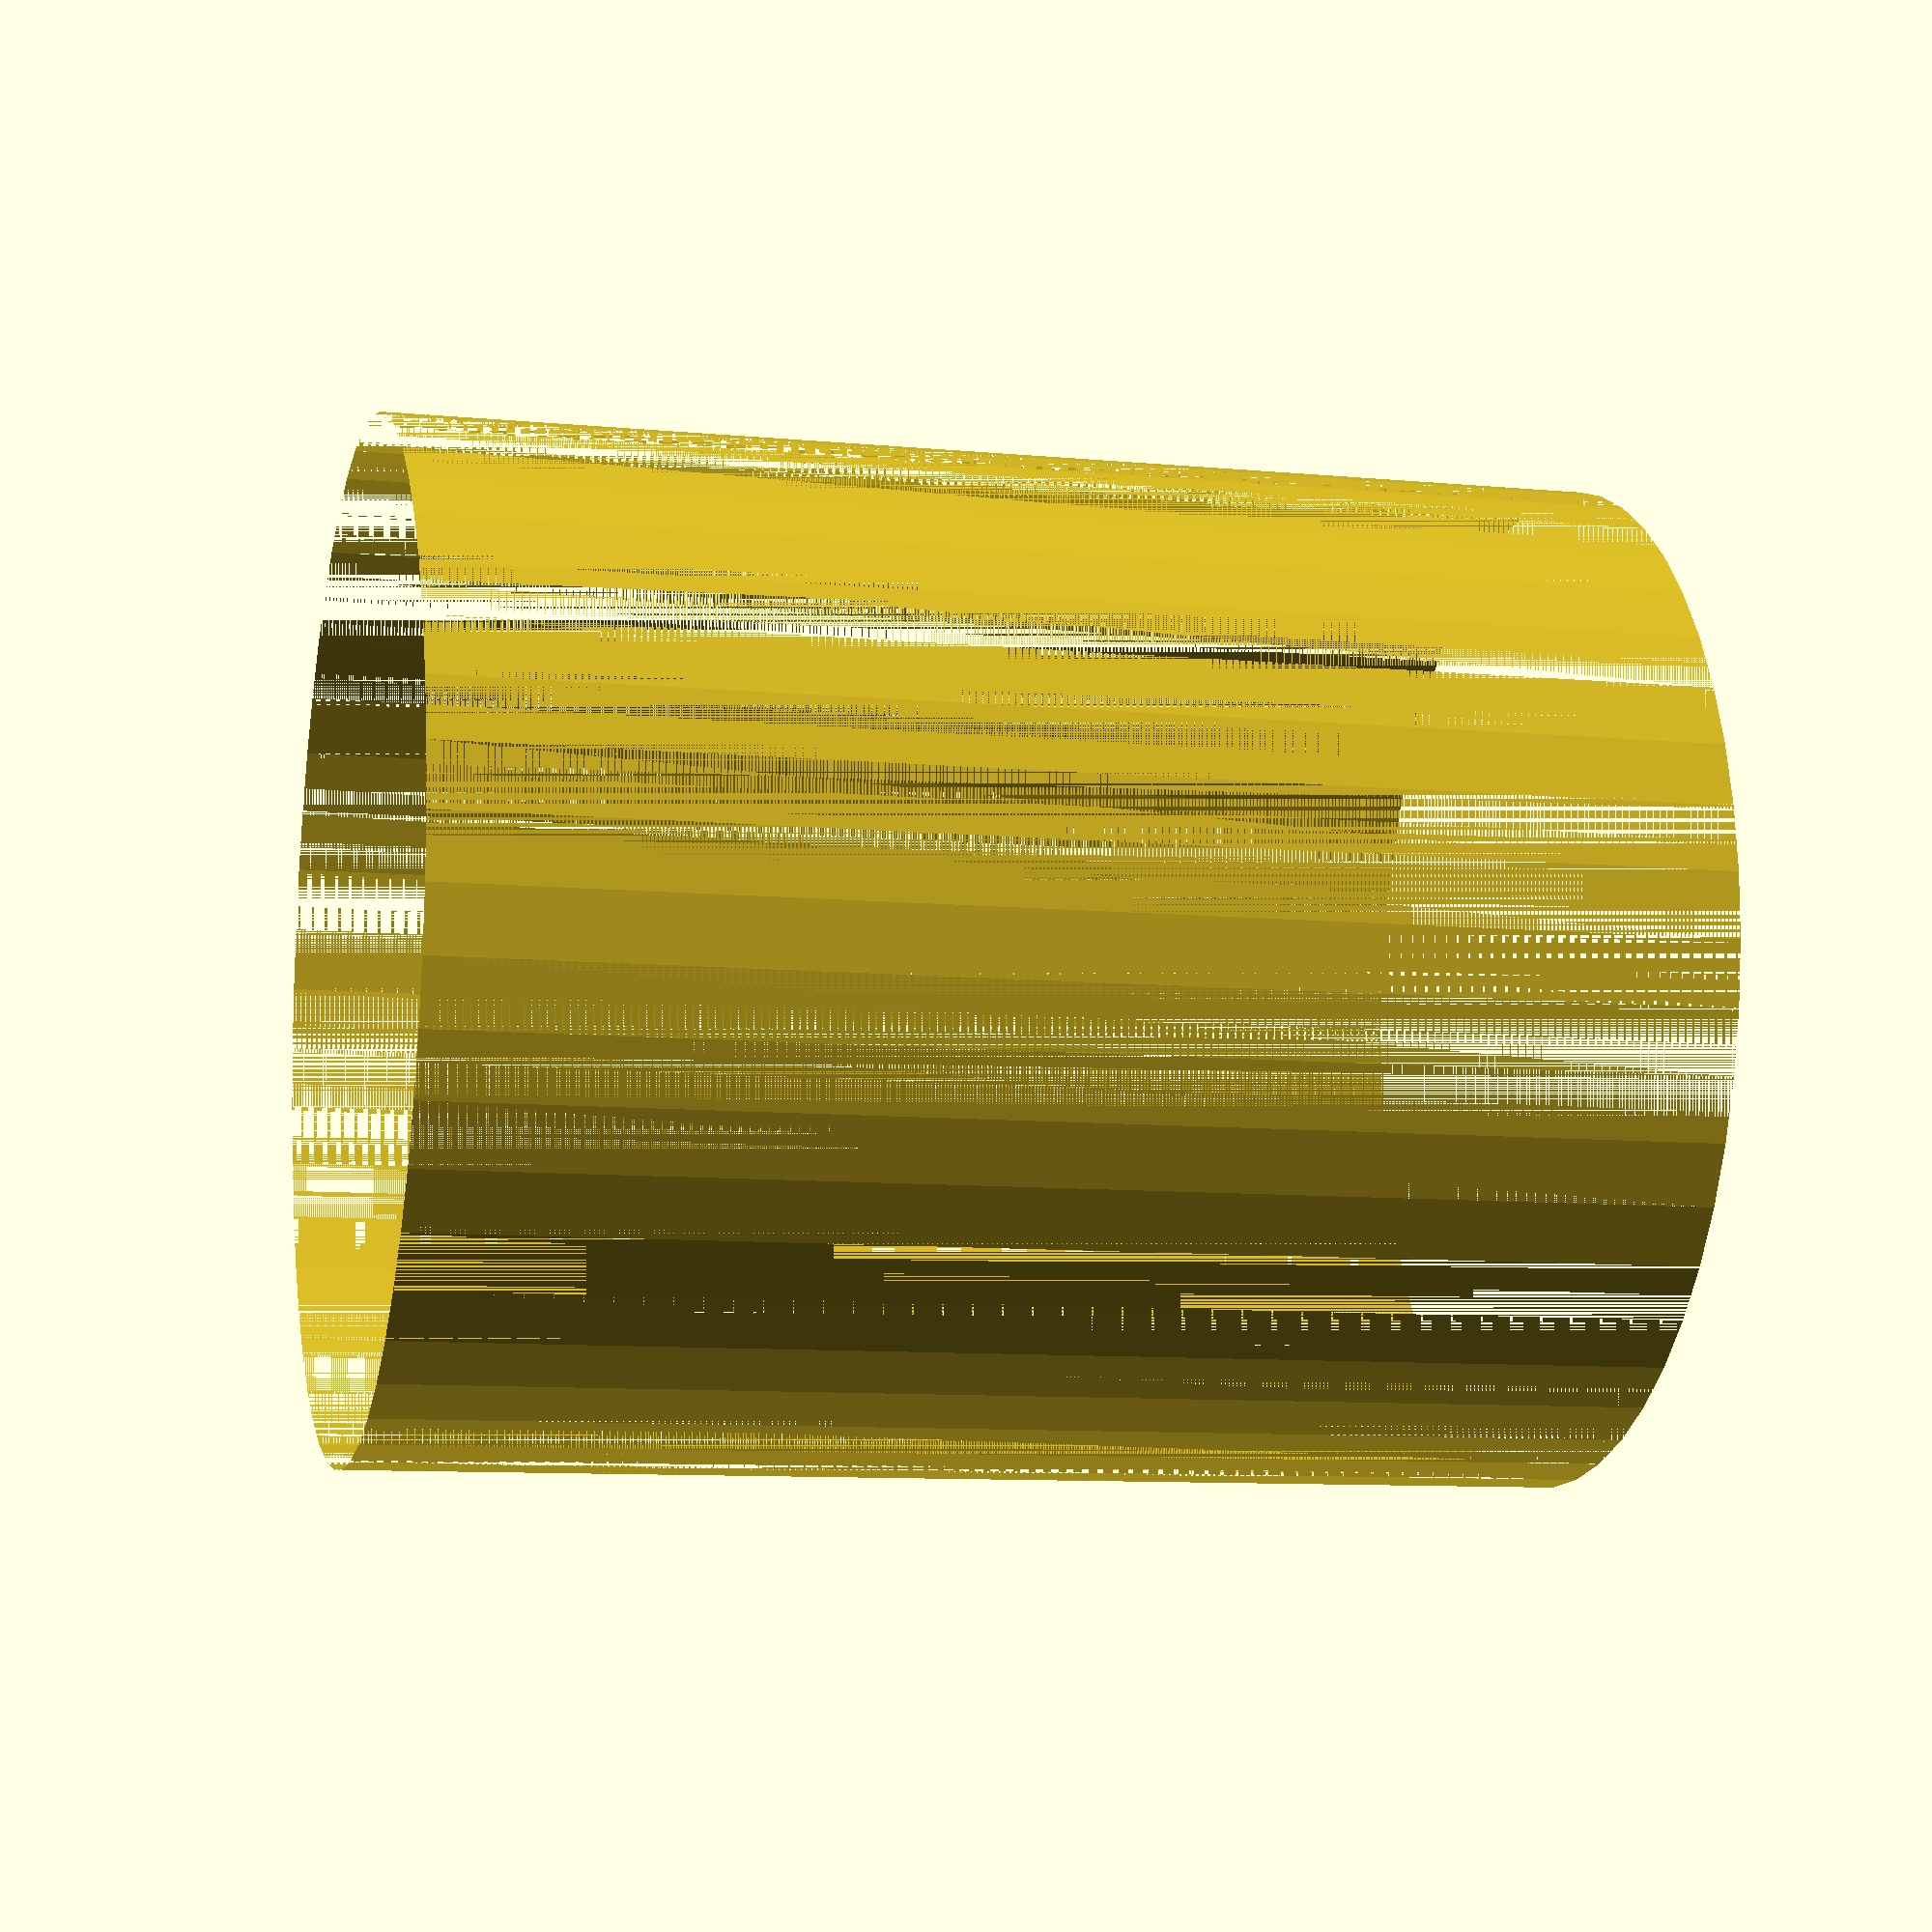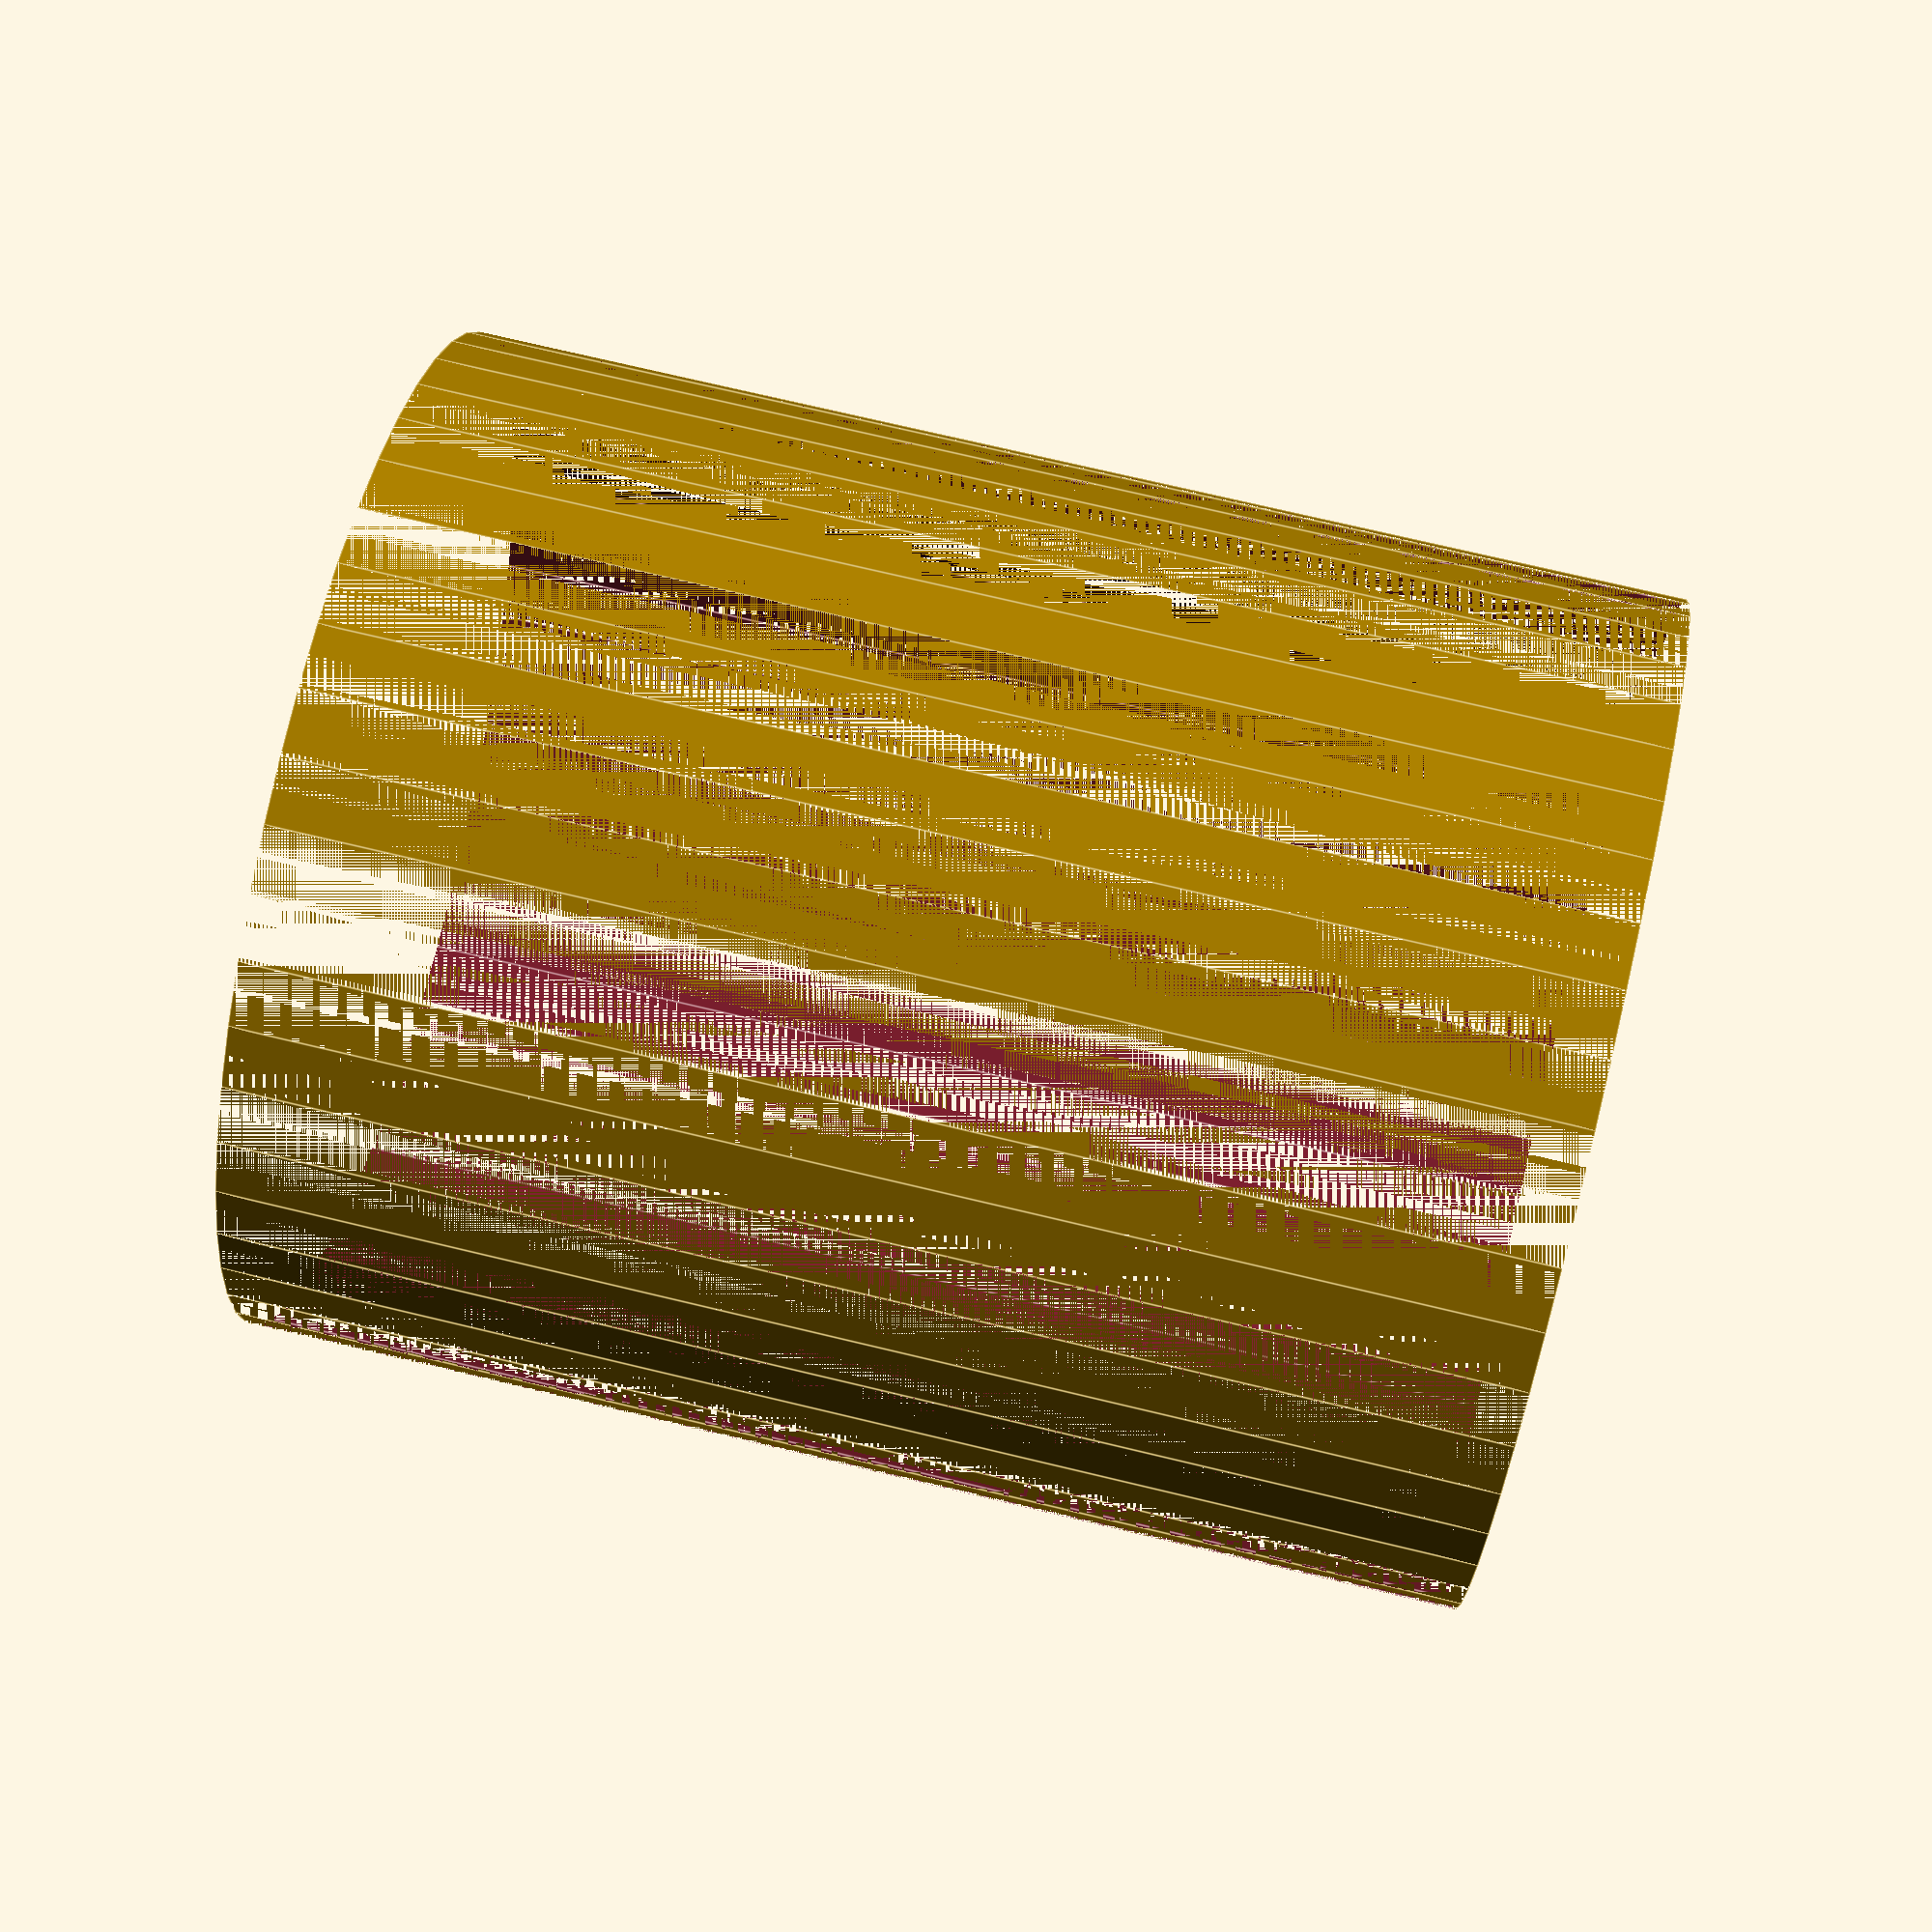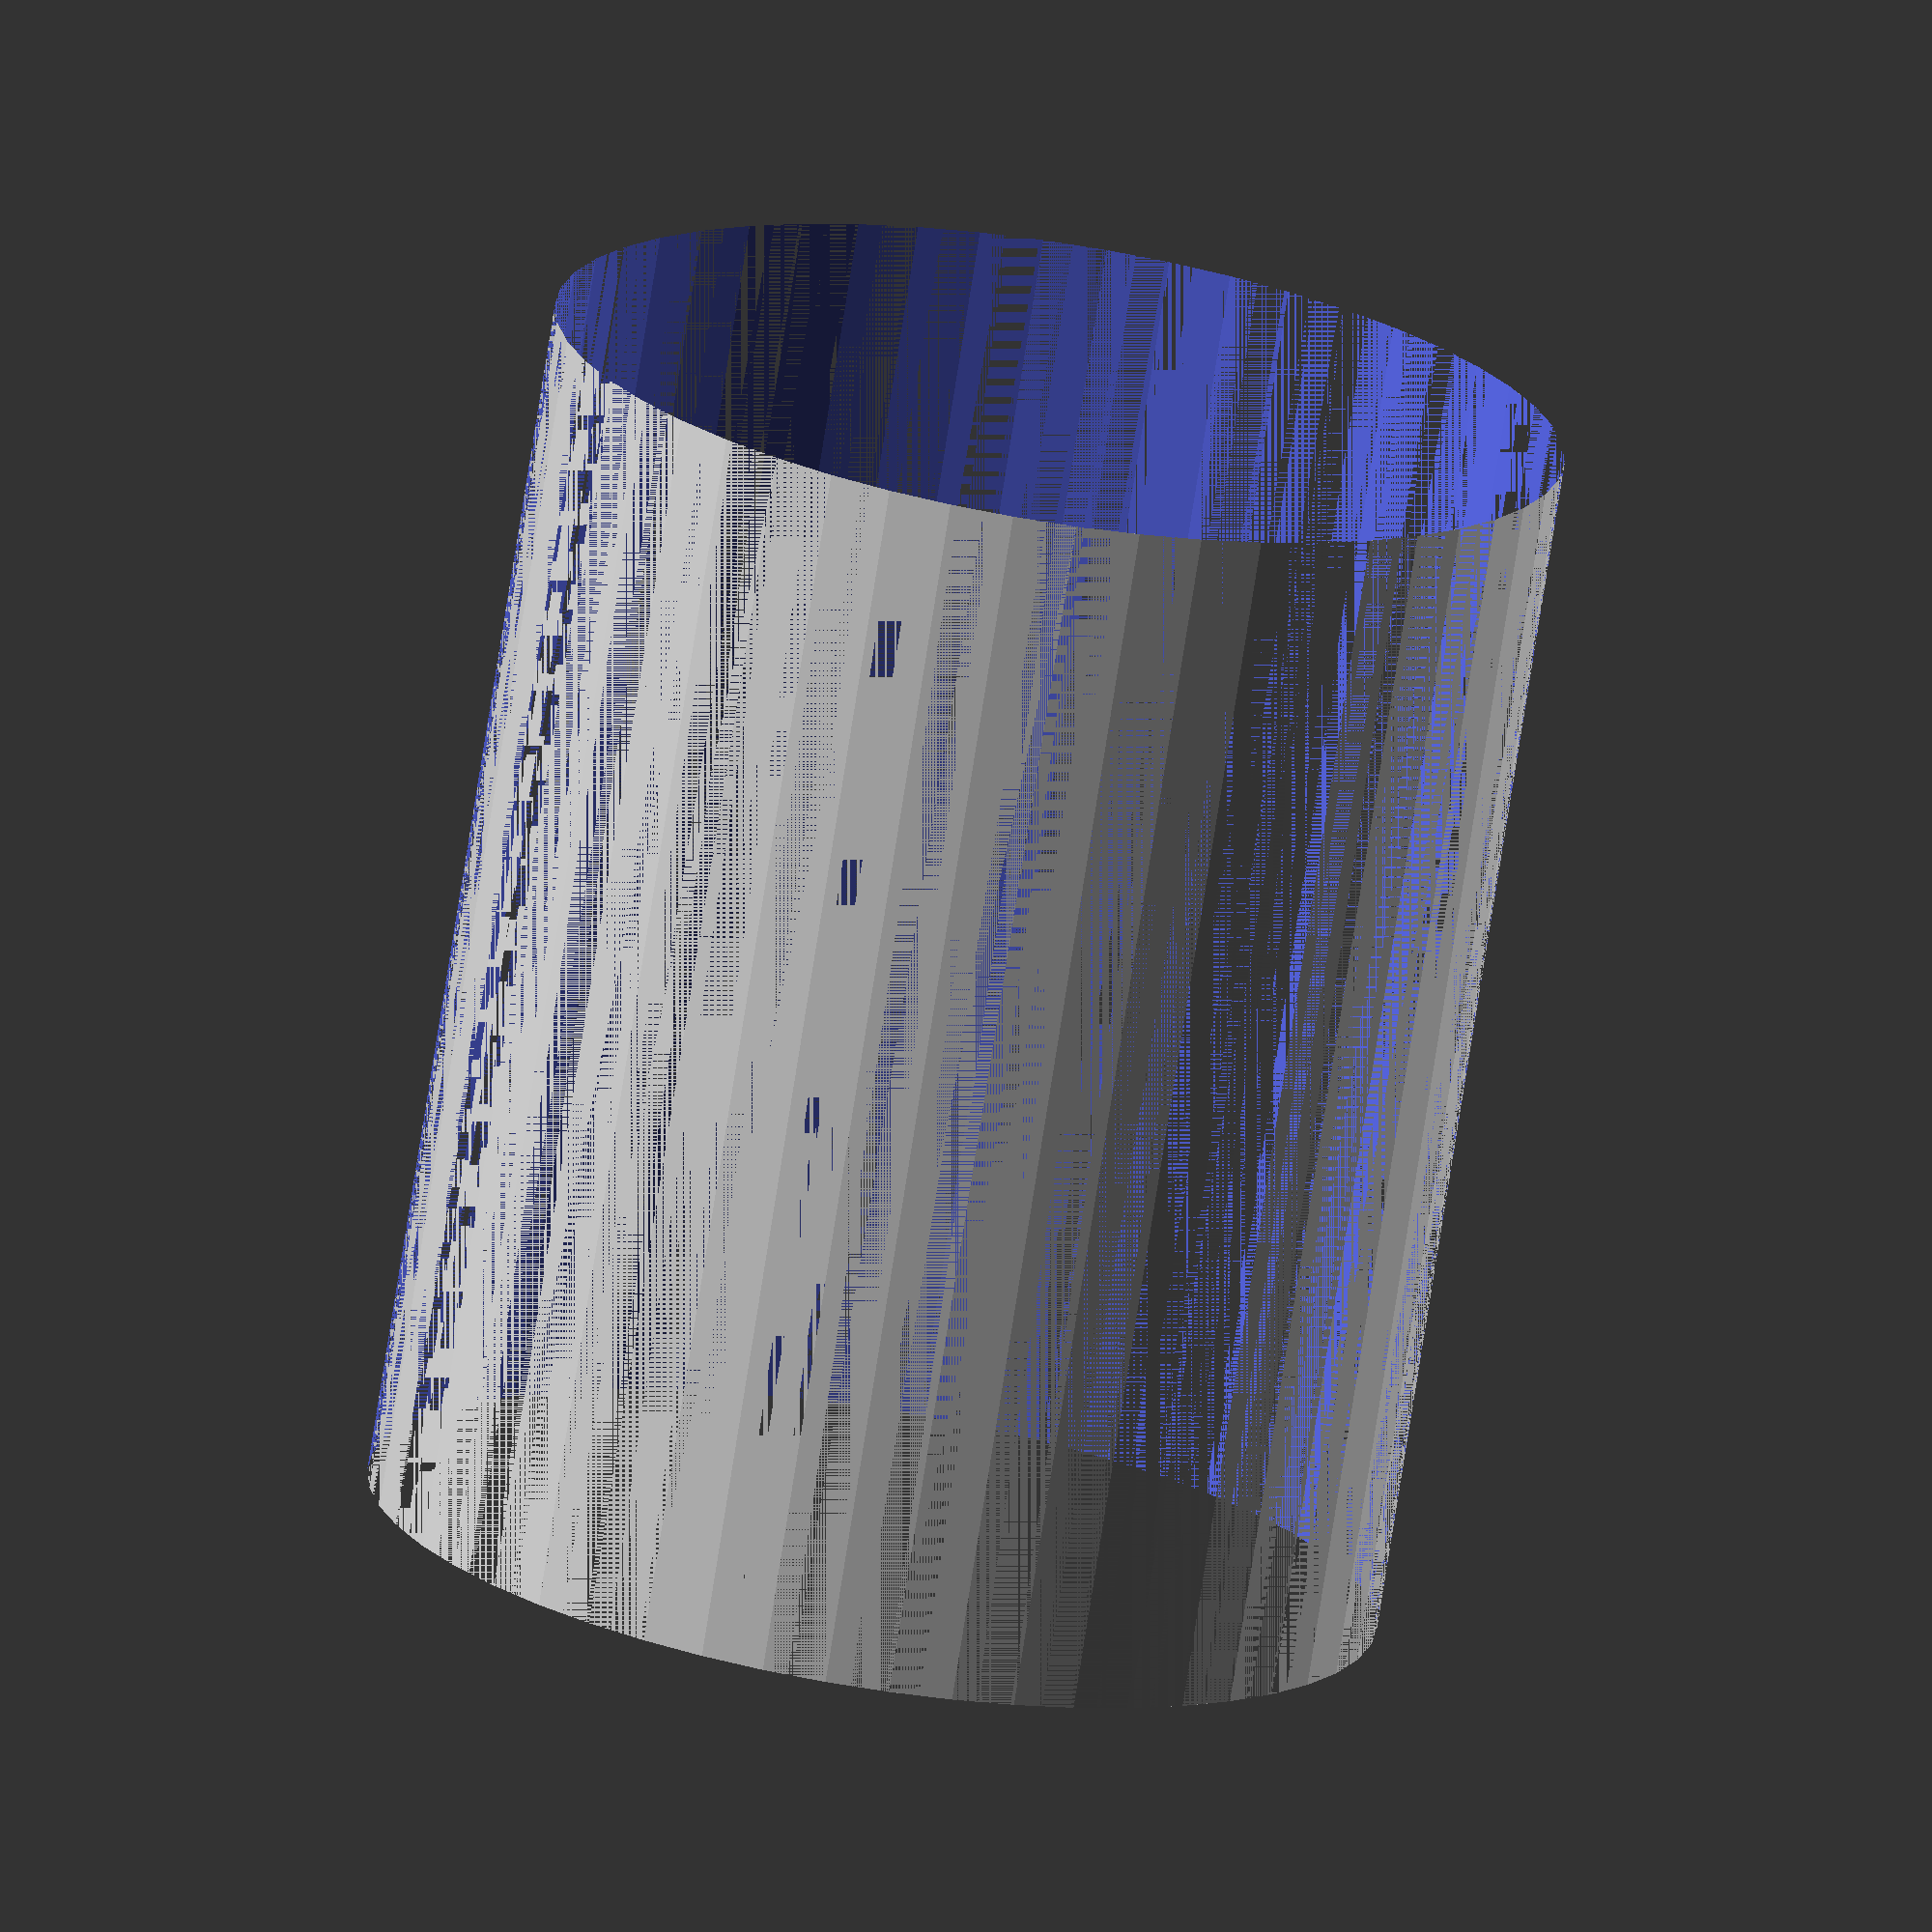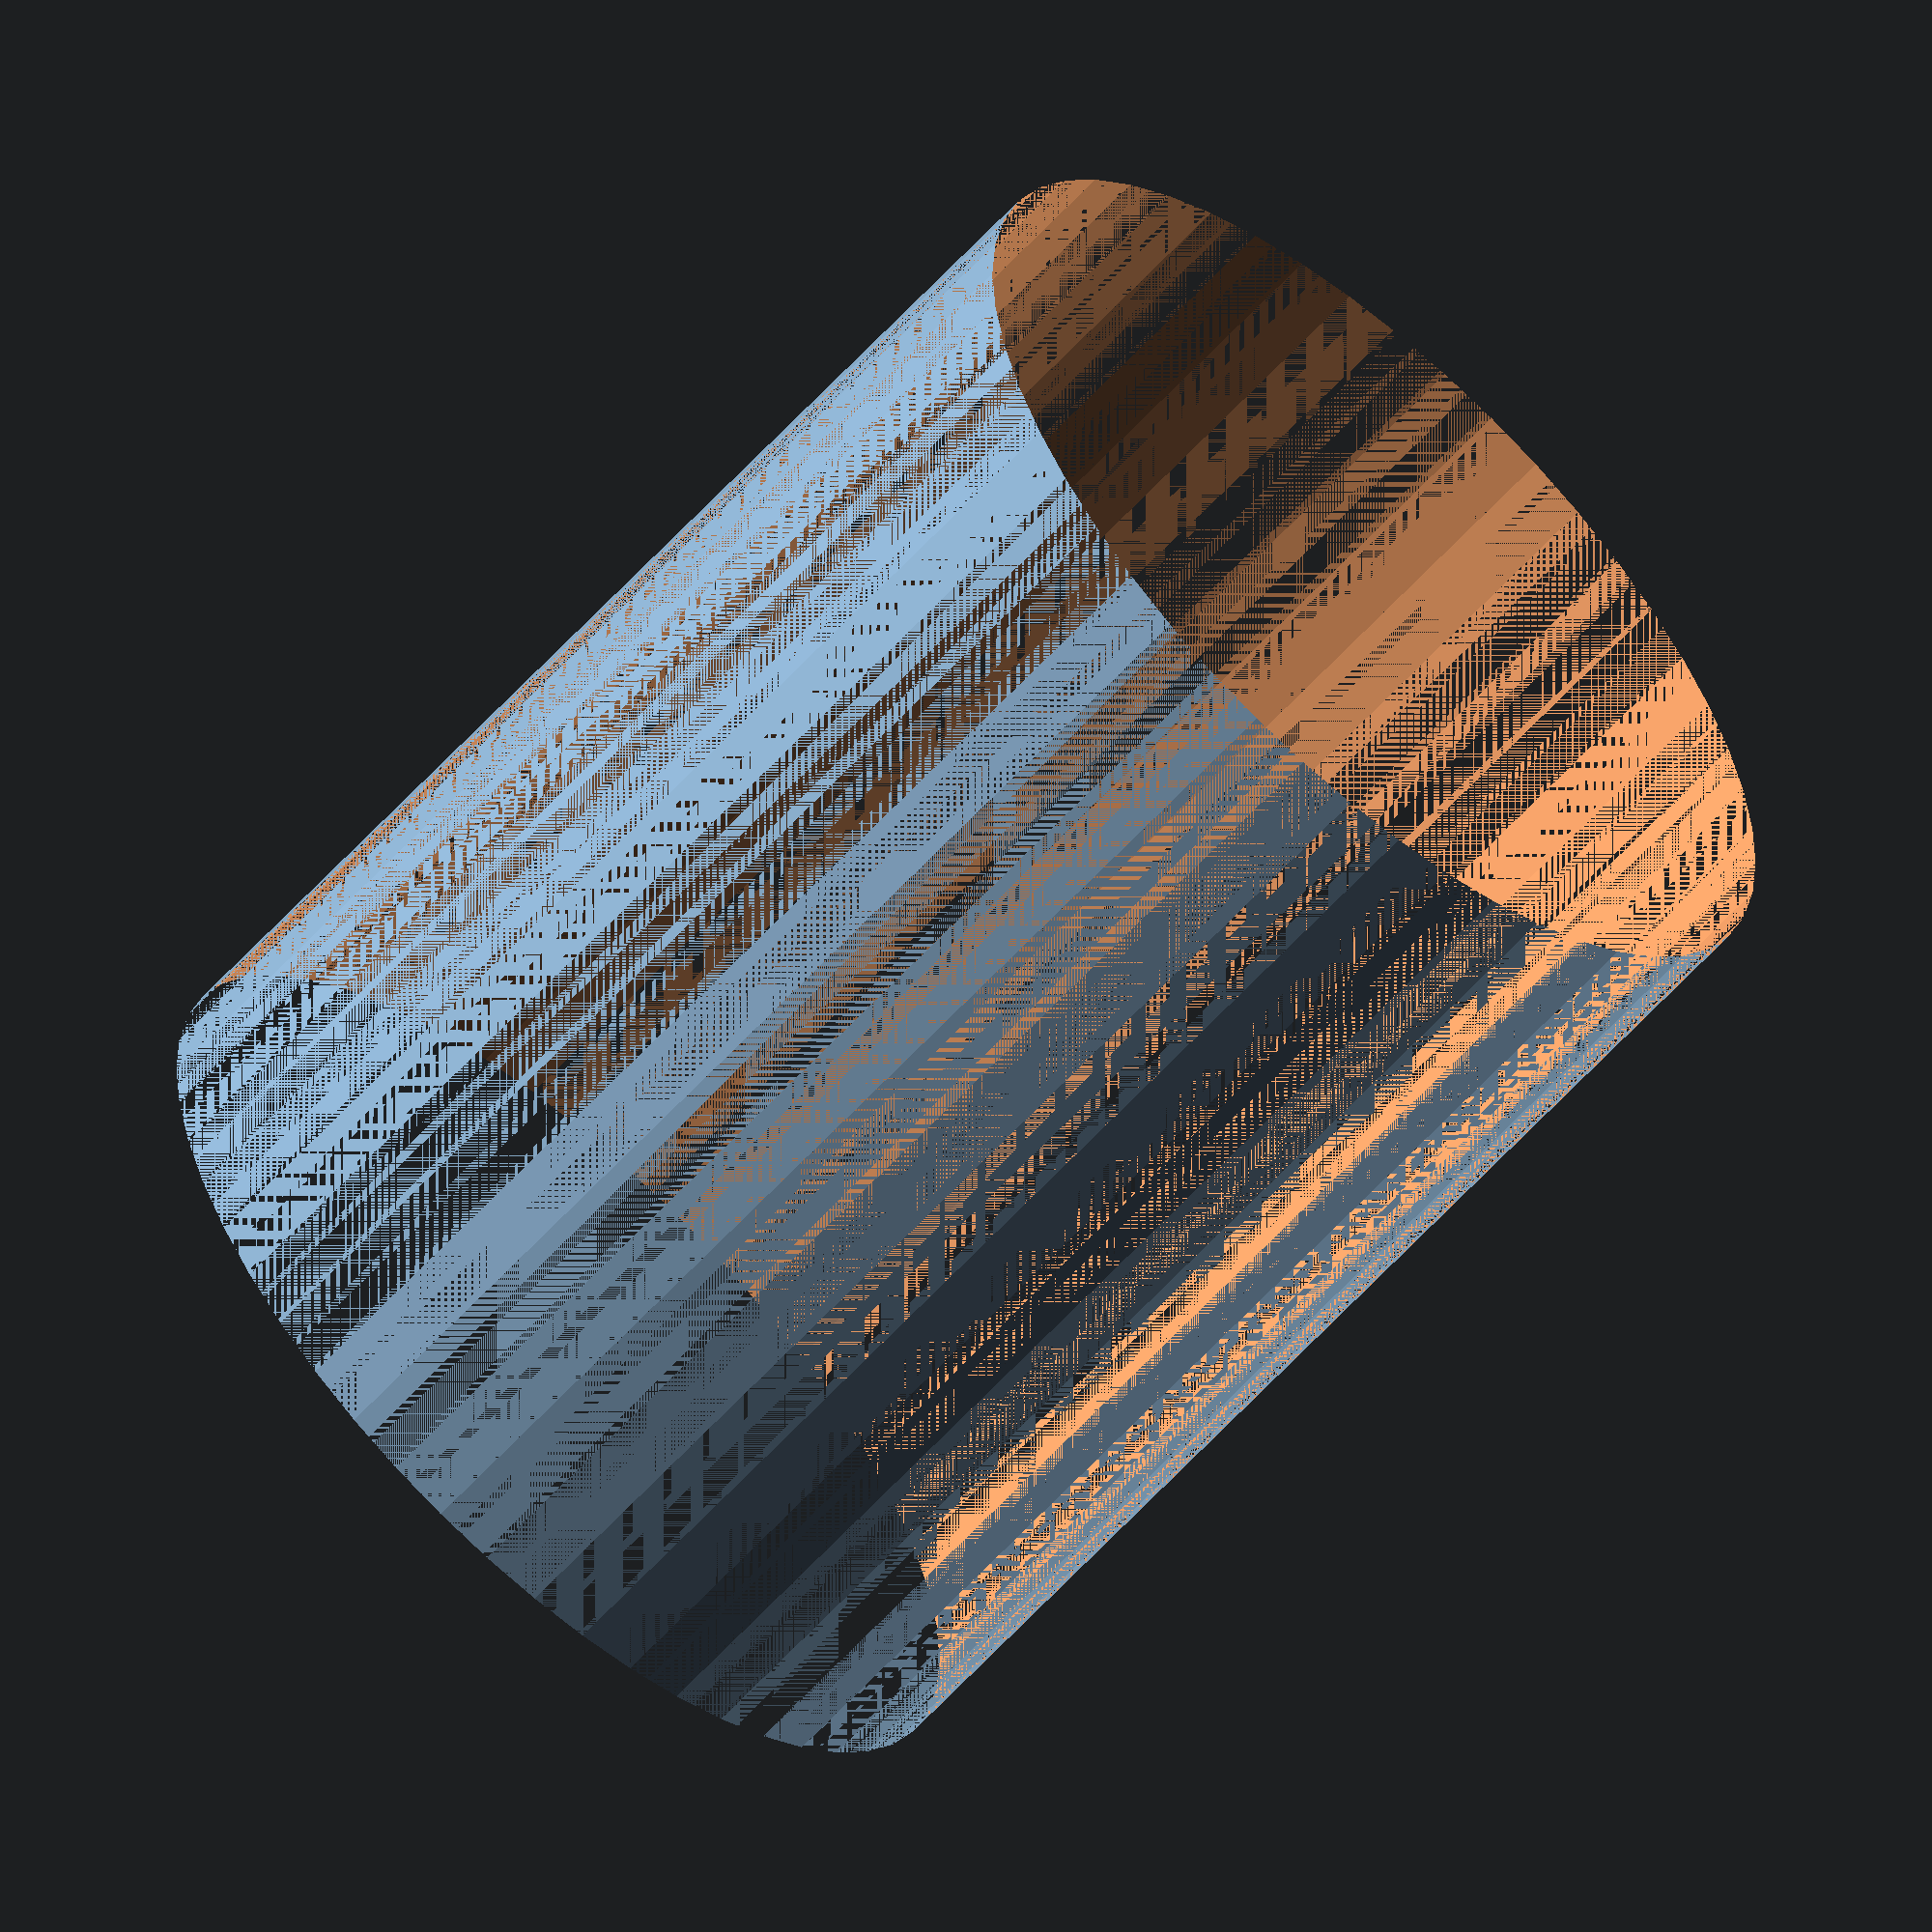
<openscad>
$fn = 50;


difference() {
	union() {
		translate(v = [0, 0, -6.0000000000]) {
			cylinder(h = 12, r = 5.0000000000);
		}
	}
	union() {
		translate(v = [0, 0, -100.0000000000]) {
			cylinder(h = 200, r = 5);
		}
	}
}
</openscad>
<views>
elev=189.3 azim=262.7 roll=104.2 proj=p view=solid
elev=107.2 azim=79.9 roll=76.5 proj=p view=edges
elev=74.0 azim=102.5 roll=351.2 proj=o view=wireframe
elev=240.3 azim=180.1 roll=41.7 proj=o view=solid
</views>
